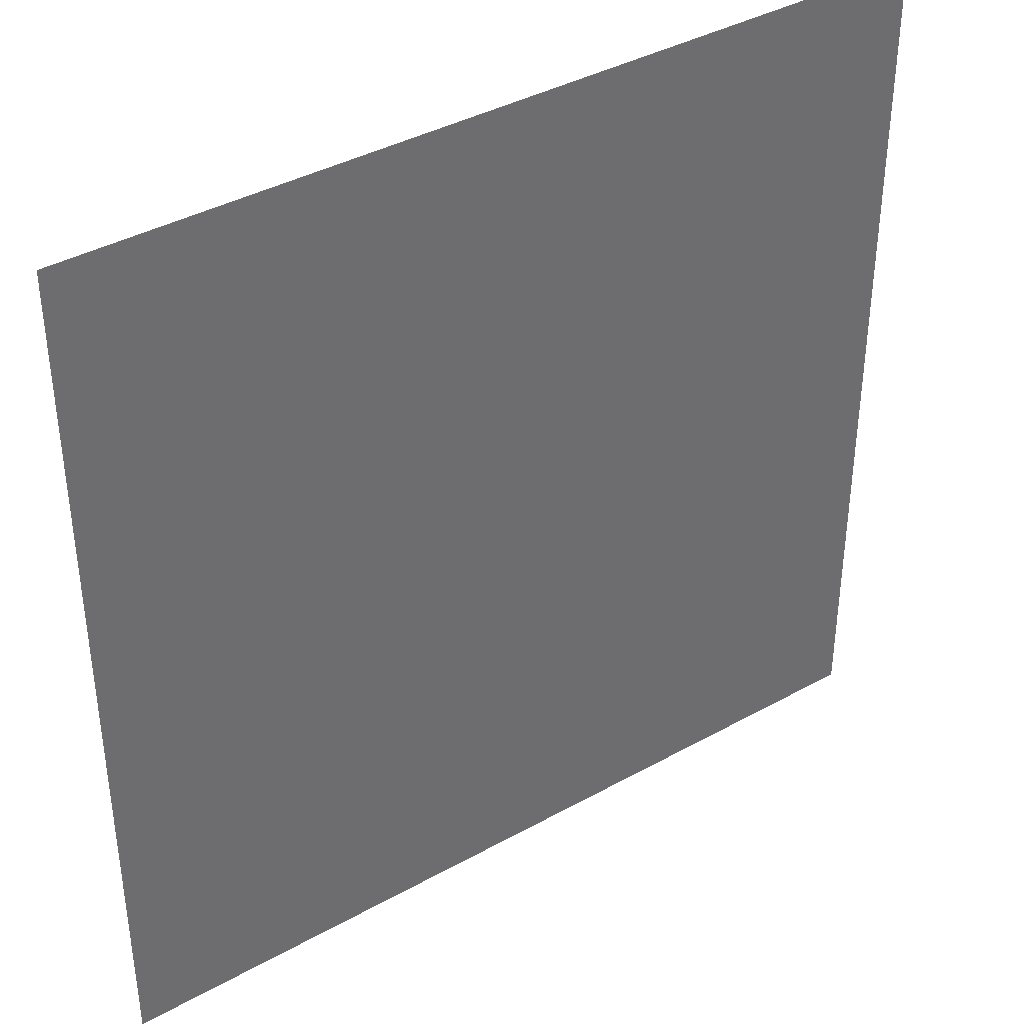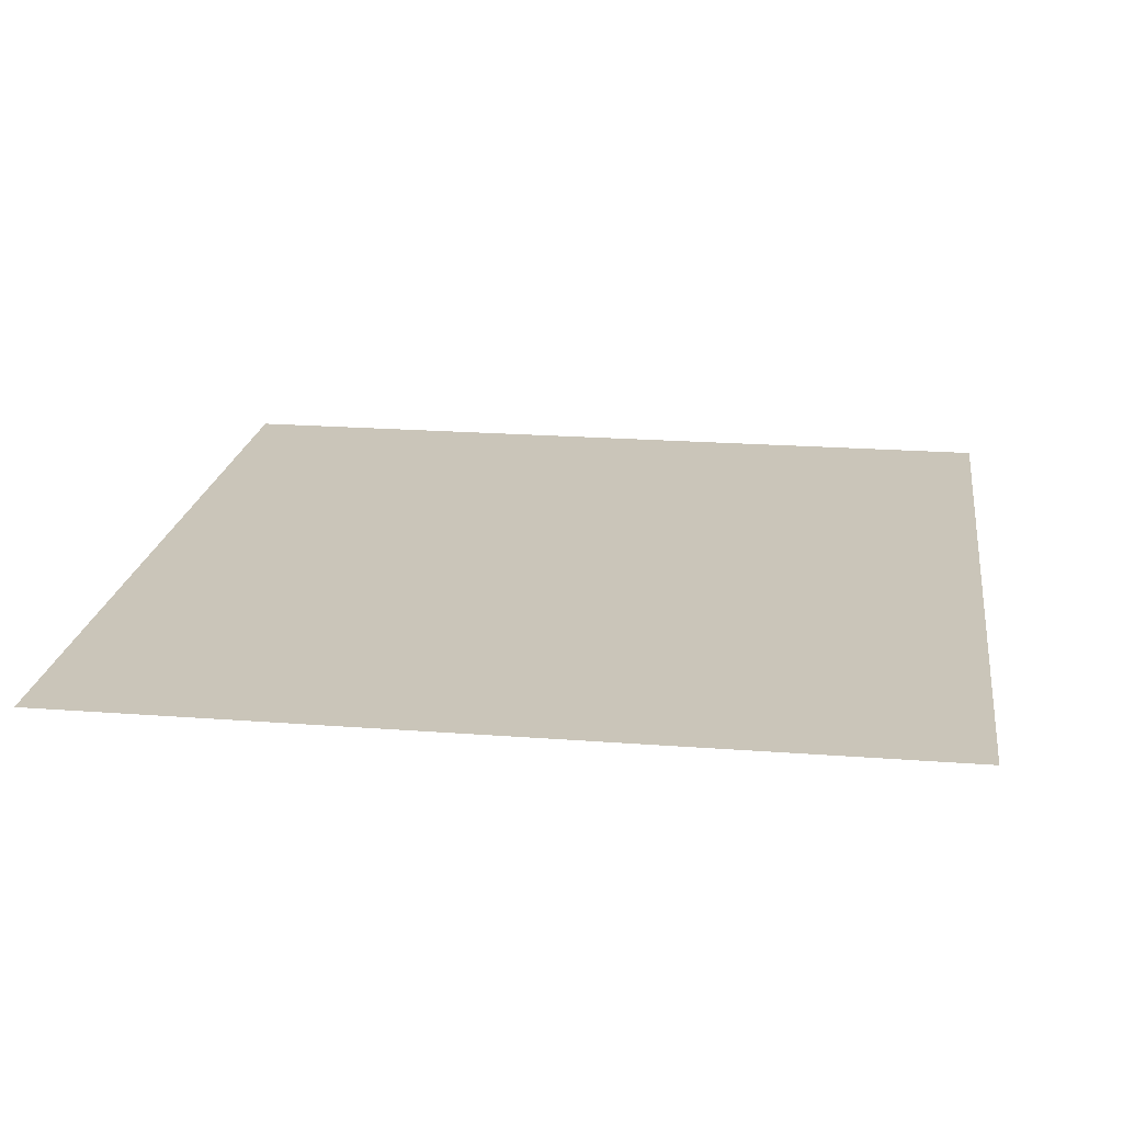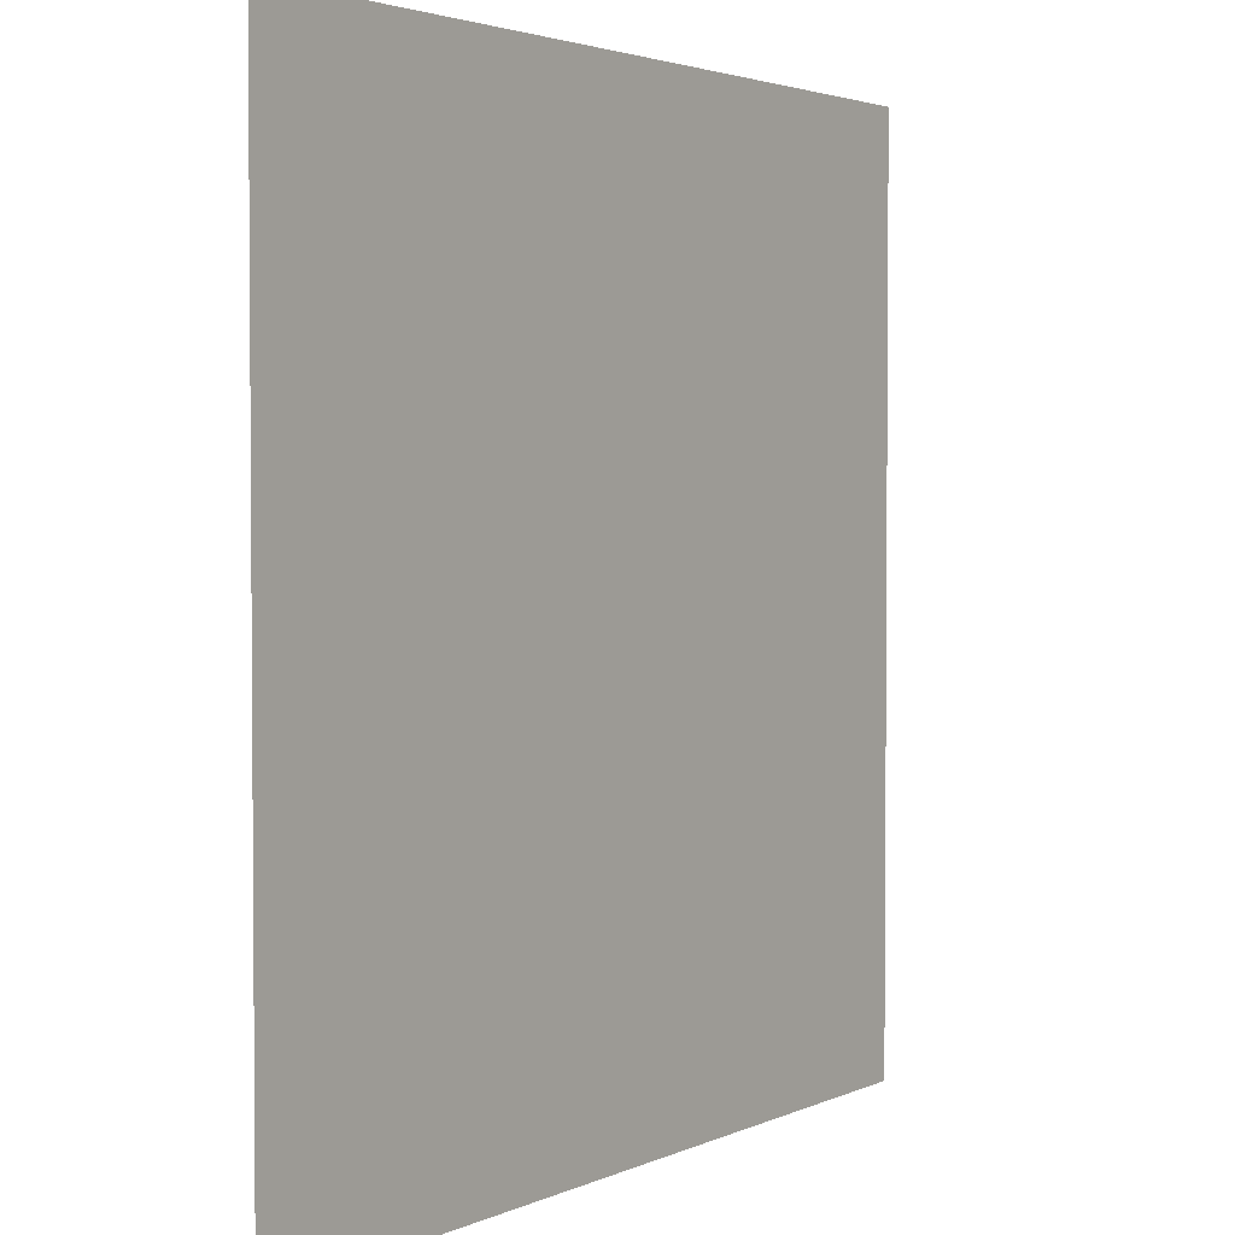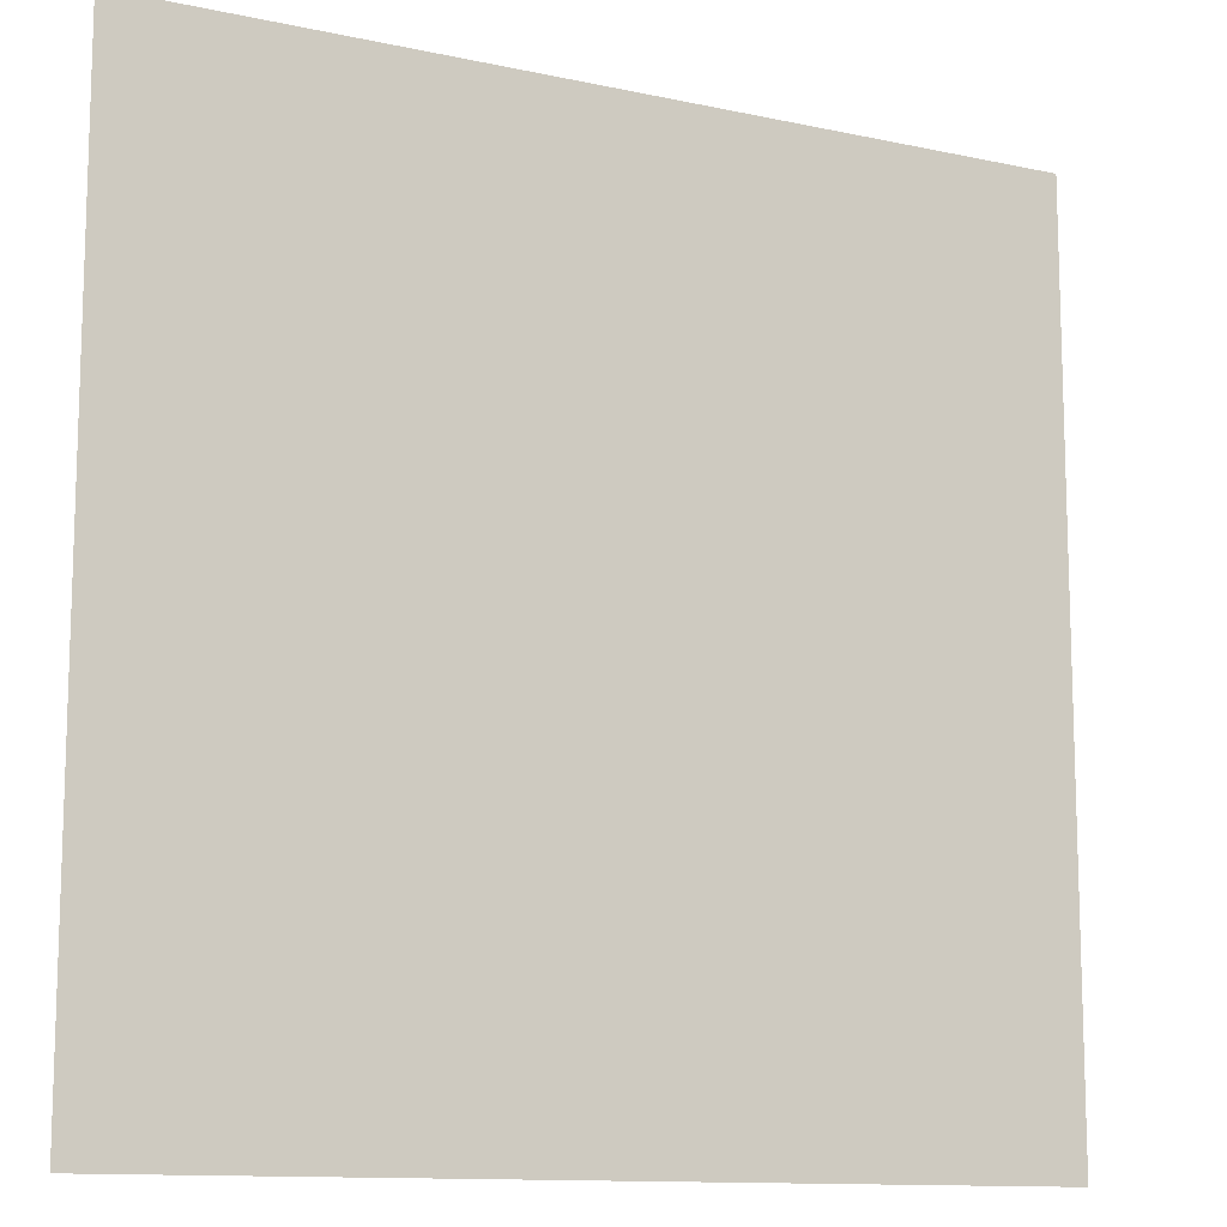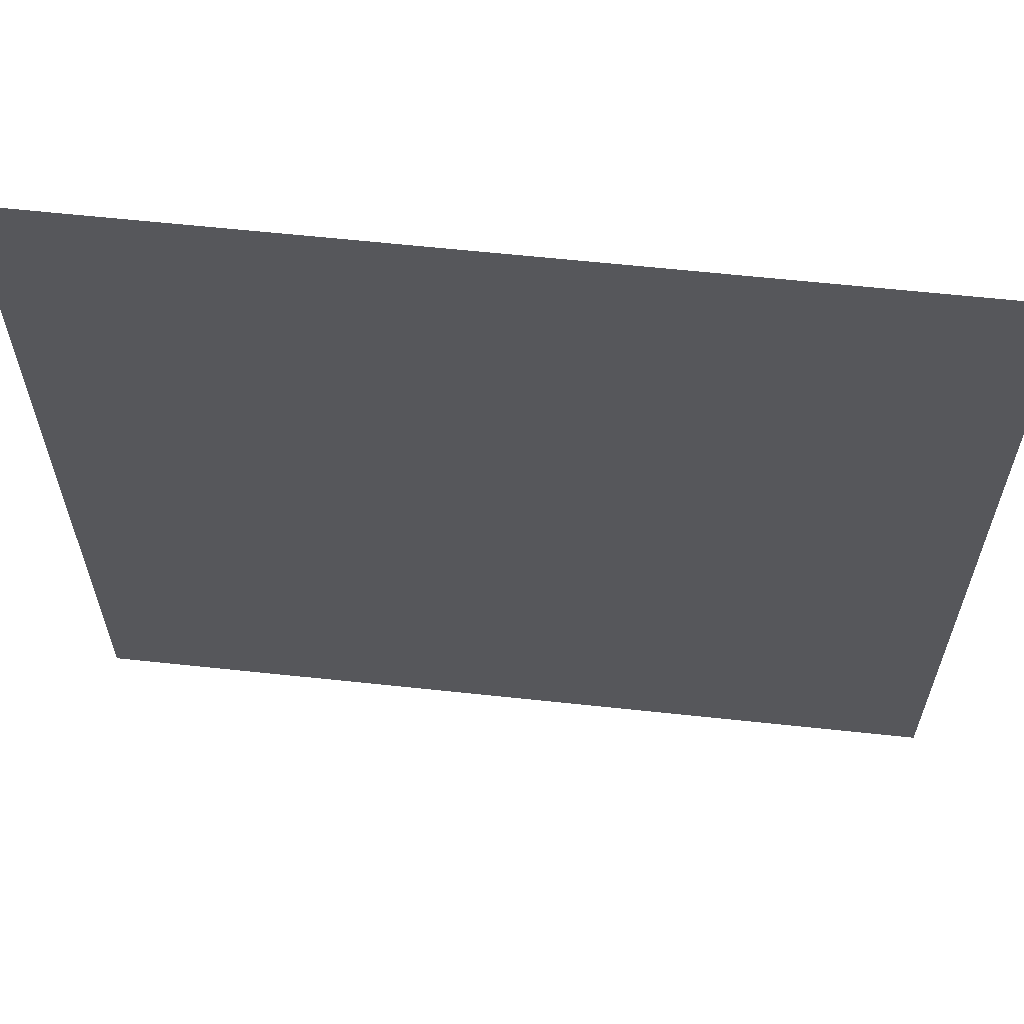
<metadata>
{"format":"obj","ext":"obj","renderer":"f3d","projection":"perspective","resolution":1024,"background":"white","views":[{"elev":39.0,"azim":-34.9,"up":"+Z"},{"elev":20.6,"azim":97.9,"up":"+Y"},{"elev":2.8,"azim":123.5,"up":"+Z"},{"elev":-12.0,"azim":152.7,"up":"+Z"},{"elev":62.4,"azim":6.2,"up":"+Z"}]}
</metadata>
<code>
o plane
v -1 0 -1
v -1 0 1
v 1 0 1
v 1 0 -1
f 1 3 2
f 3 1 4

</code>
